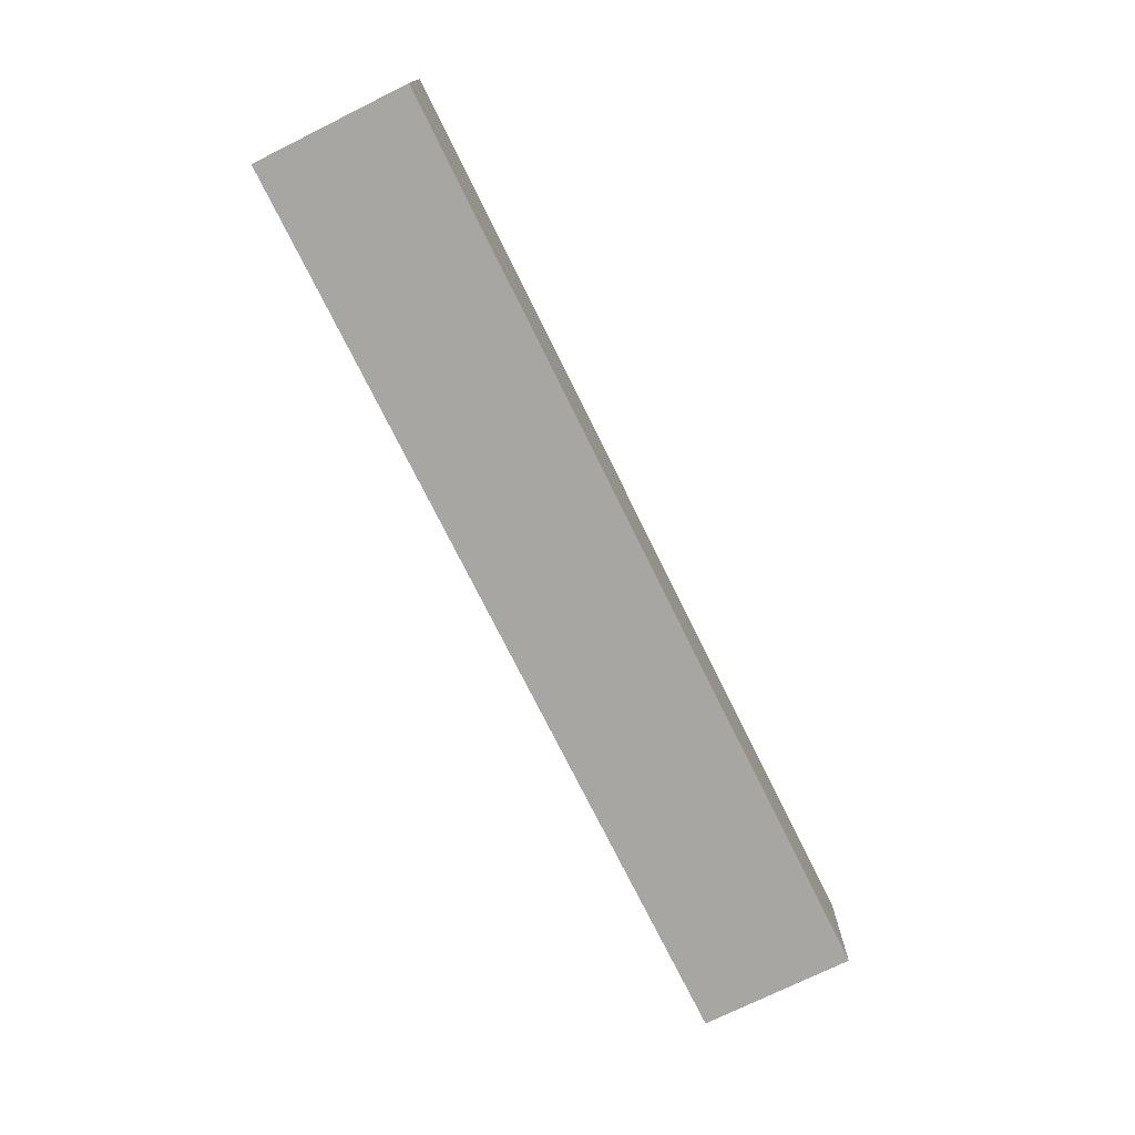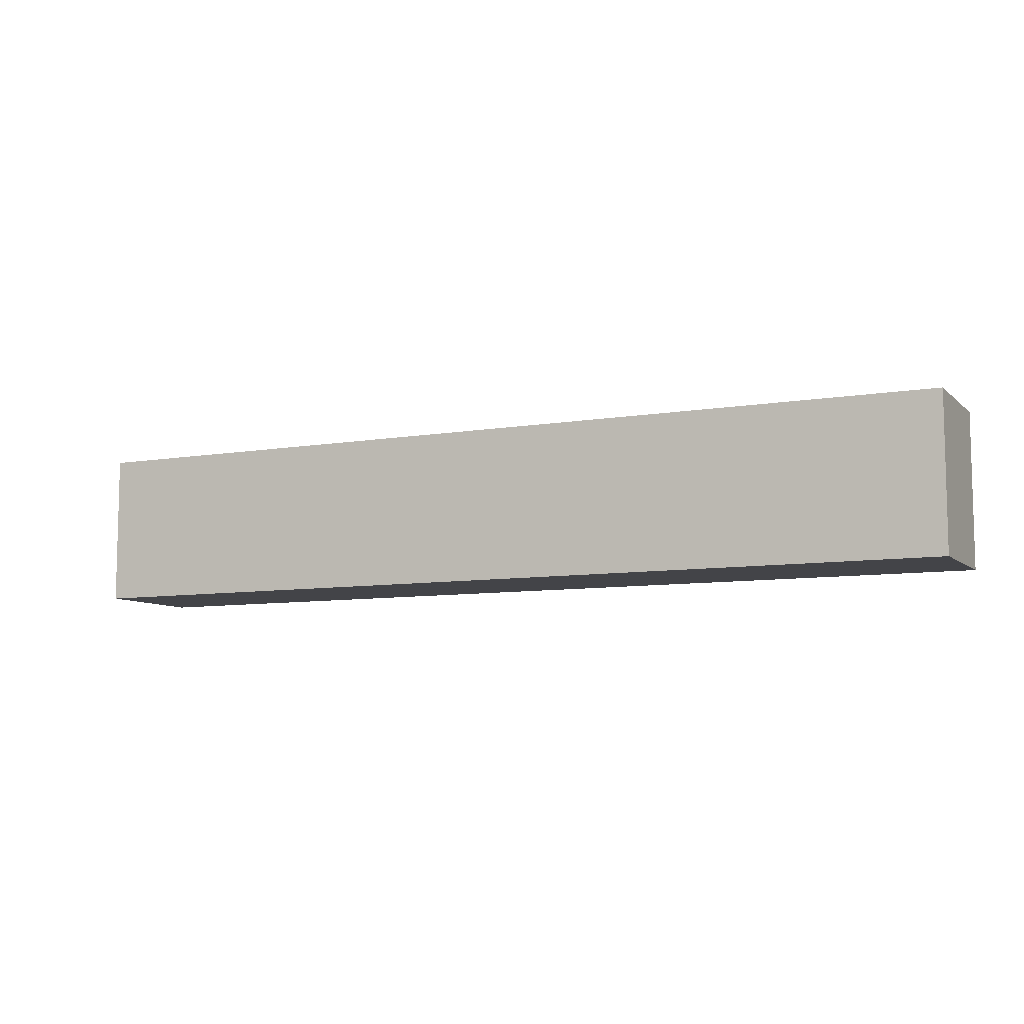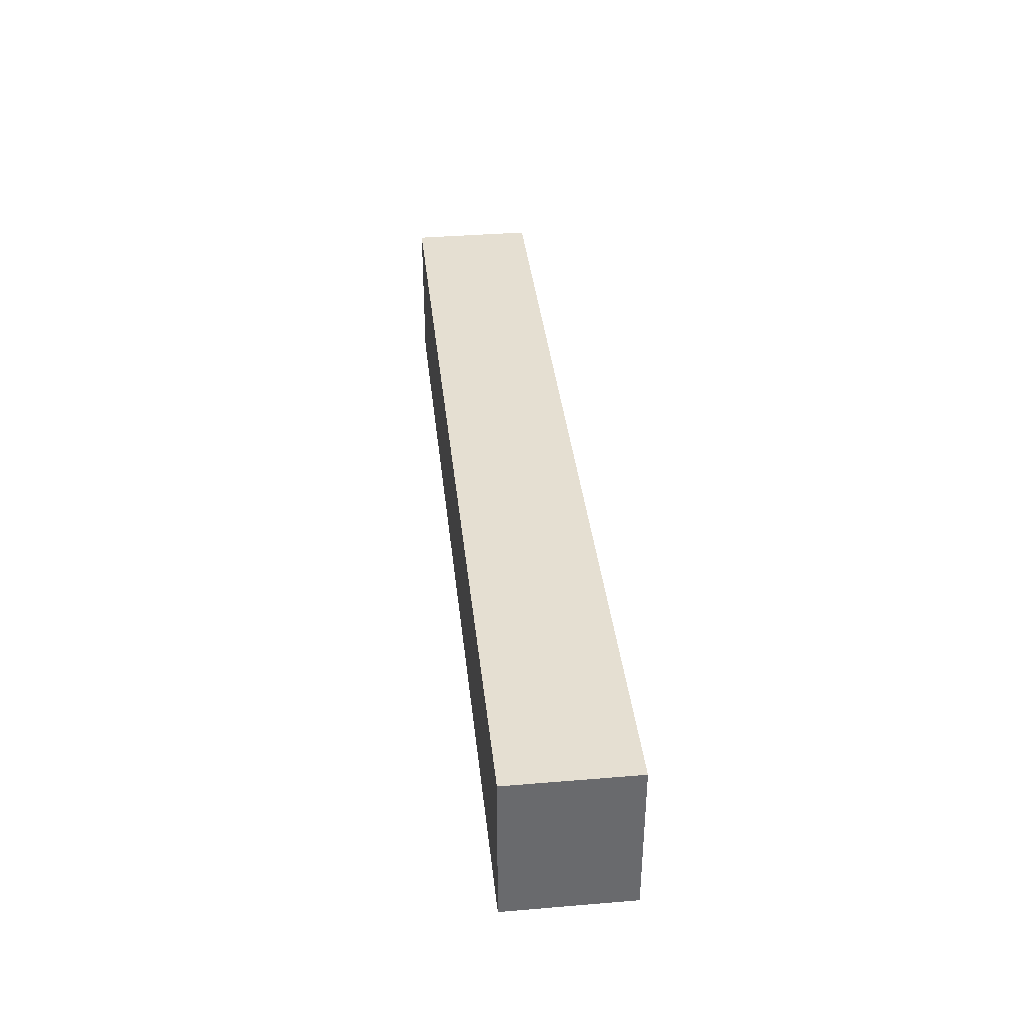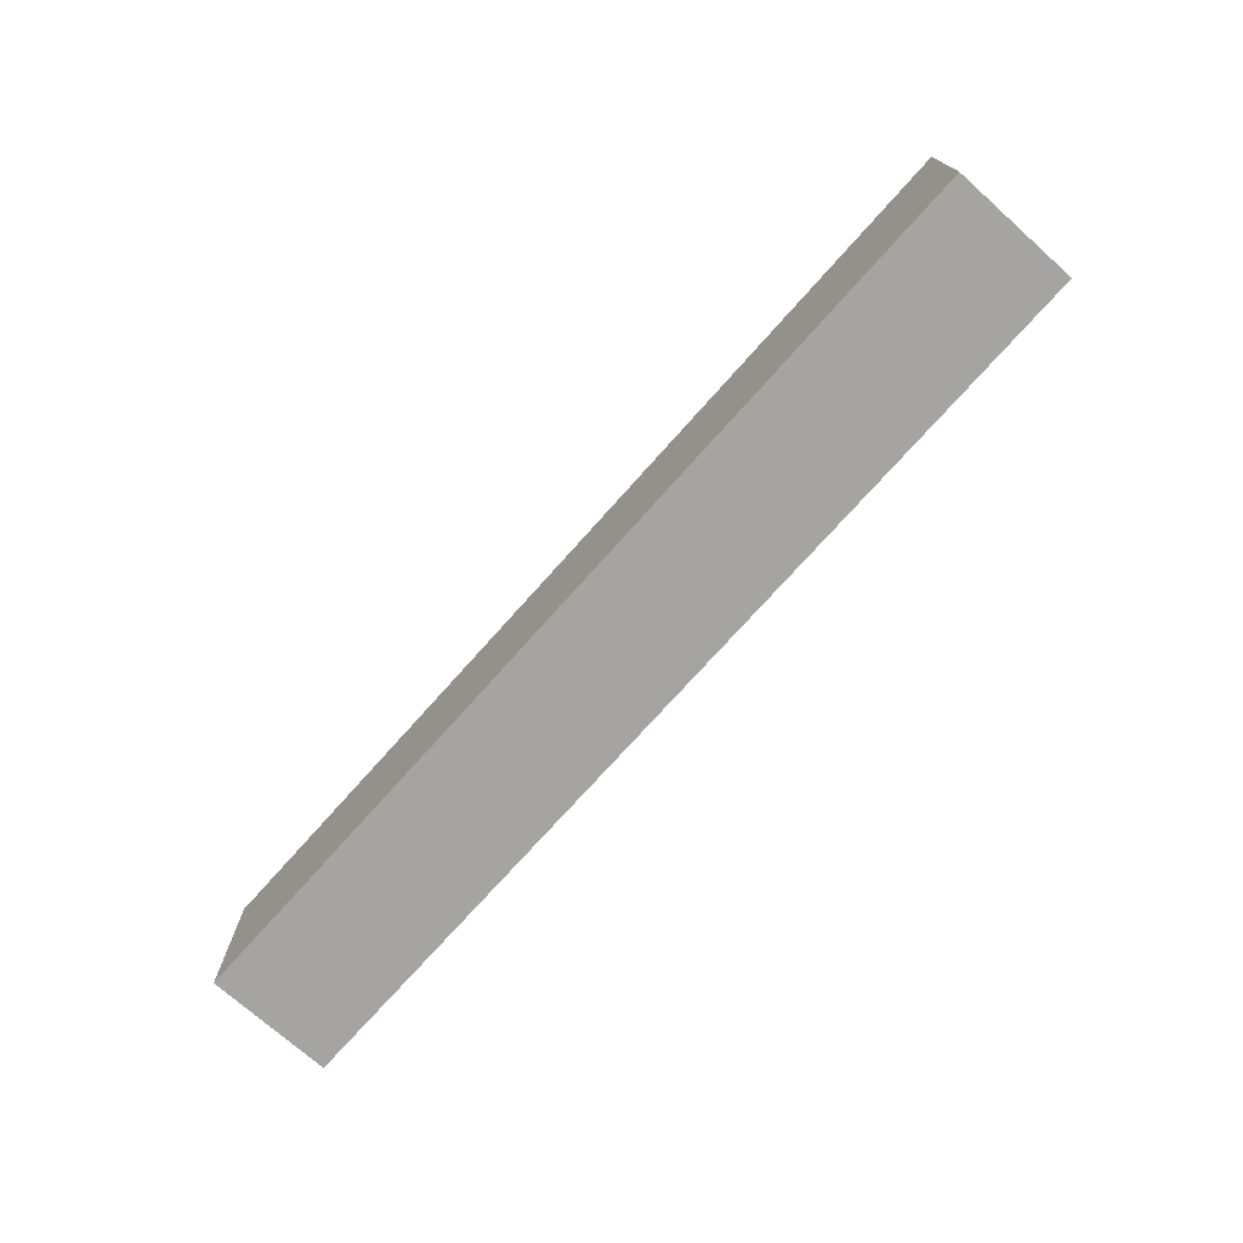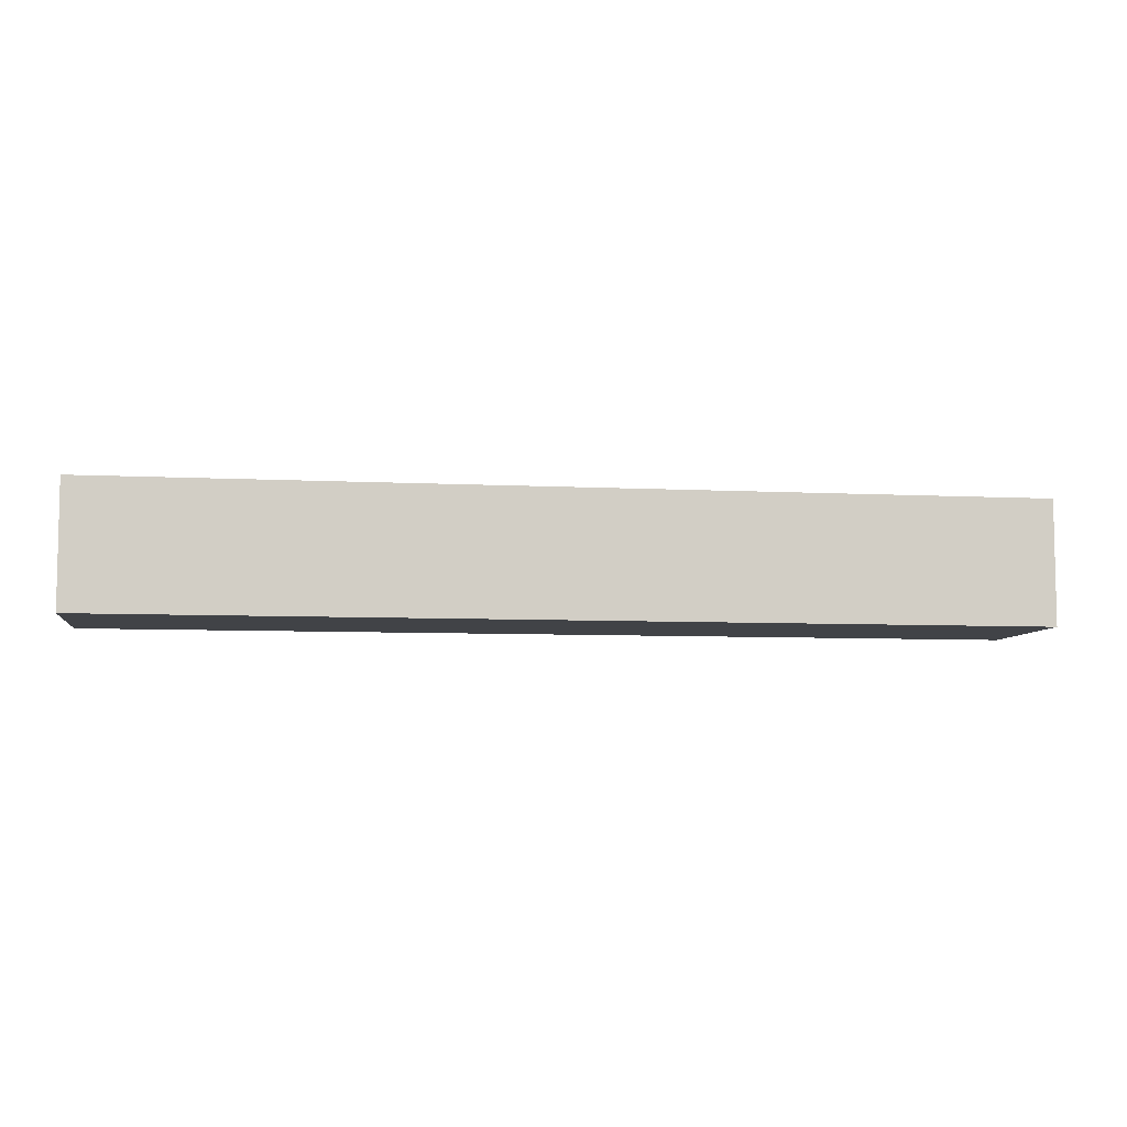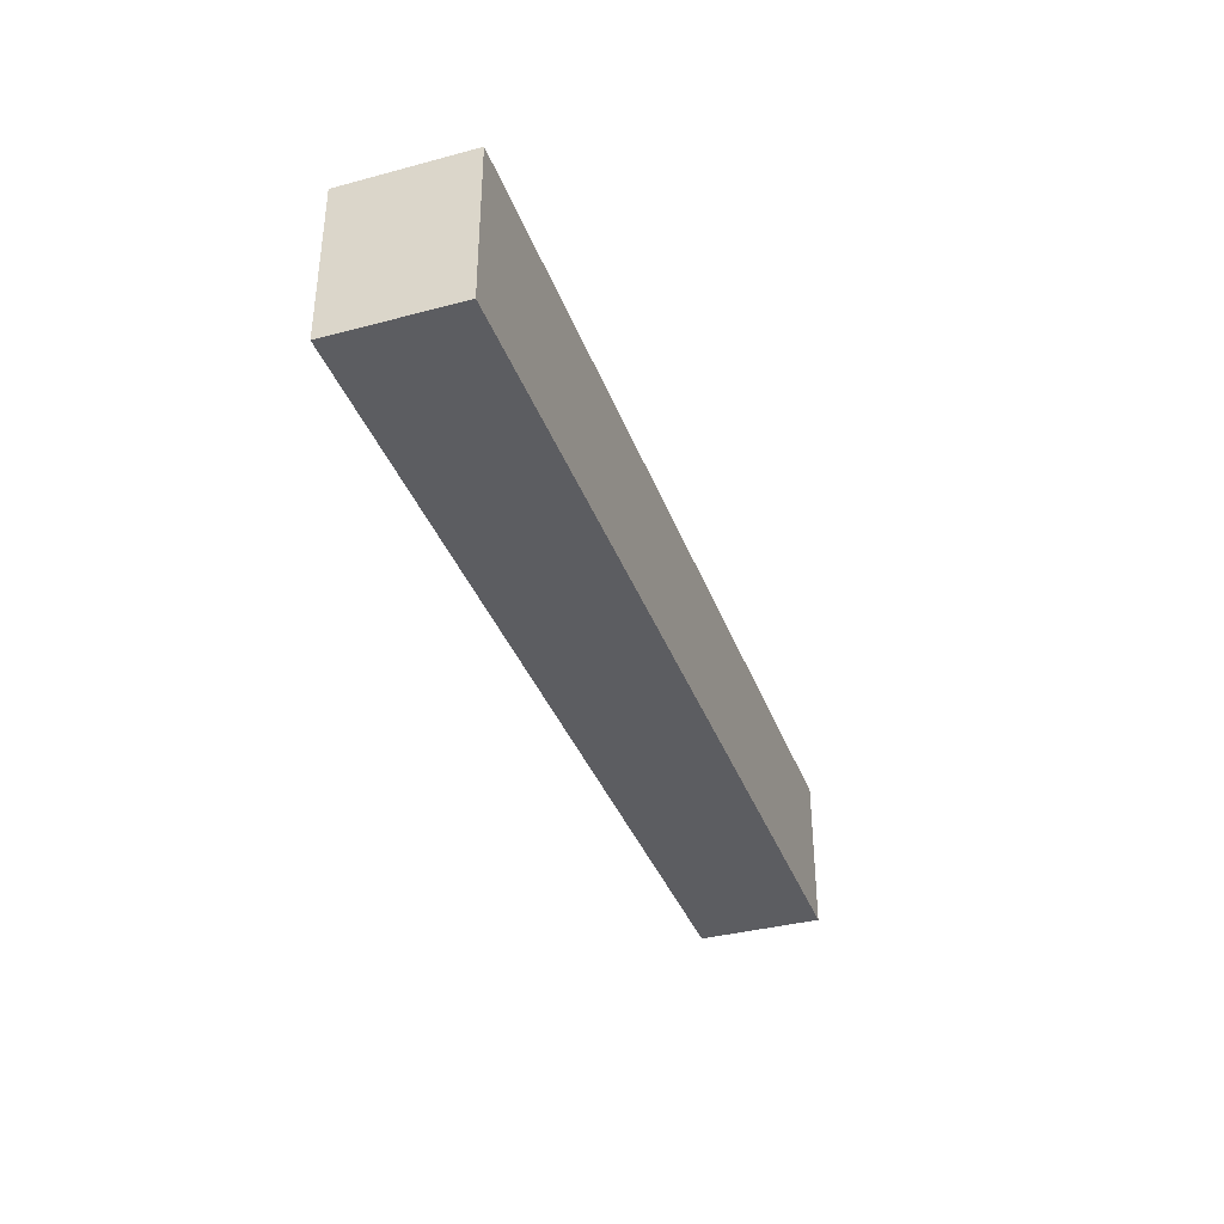
<metadata>
{"format":"obj","ext":"obj","renderer":"f3d","projection":"perspective","resolution":1024,"background":"white","views":[{"elev":-74.2,"azim":116.3,"up":"+Z"},{"elev":-8.3,"azim":-154.5,"up":"+Y"},{"elev":37.3,"azim":-96.1,"up":"+Y"},{"elev":-73.4,"azim":48.3,"up":"+Y"},{"elev":-7.0,"azim":-8.5,"up":"+Z"},{"elev":-36.8,"azim":-71.0,"up":"+Y"}]}
</metadata>
<code>
v -450 -1125 80
v -750 -1125 80
v -750 -1125 120
v -450 -1125 120
v -450 -1075 80
v -450 -1075 120
v -750 -1075 80
v -750 -1075 120
f 3 2 1
f 4 3 1
f 4 1 5
f 6 4 5
f 6 5 7
f 8 6 7
f 8 7 2
f 3 8 2
f 1 2 5
f 2 7 5
f 6 3 4
f 6 8 3

</code>
